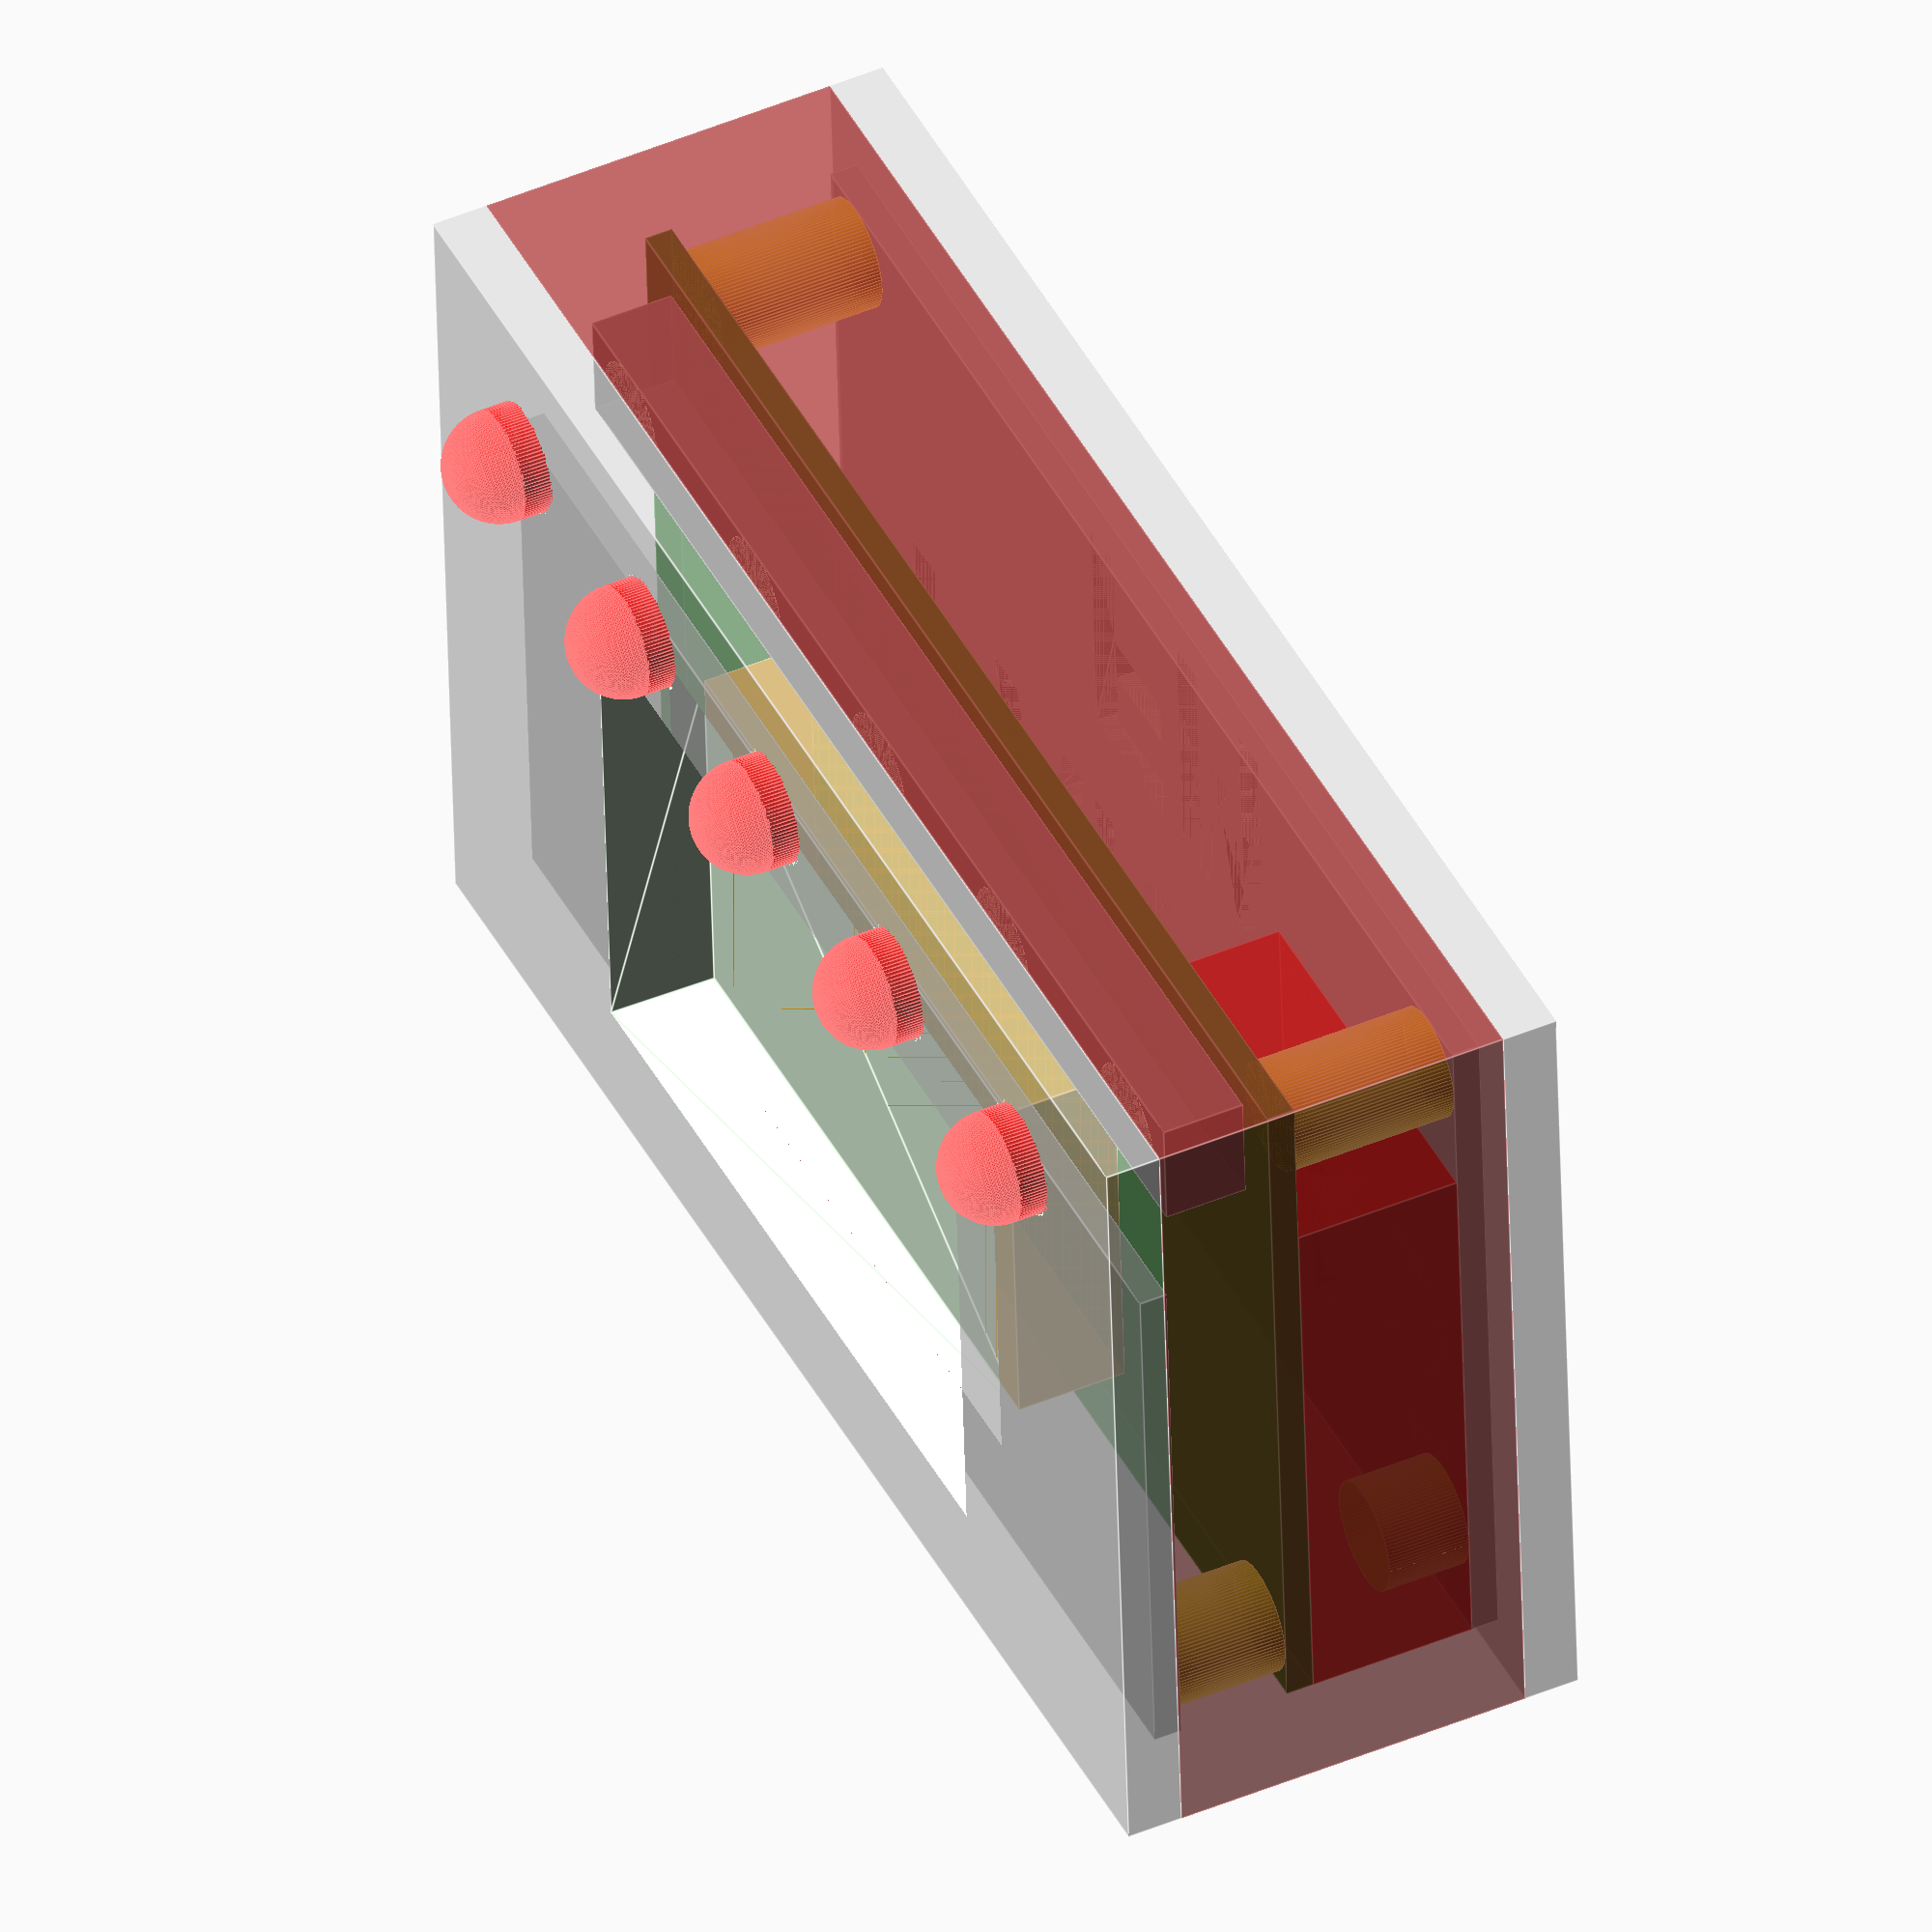
<openscad>
$fn = 100;

// Circuit board dimensions
pcb_width = 27;
pcb_length = 49;
pcb_height = 1;

component_layer_height = 2; // Height for components underneath PCB

// Circuit board model (for reference)
module circuit_board() {
  color("green", 0.8)
    cube([pcb_width, pcb_length, pcb_height]);
}

// Peripherals box (for reference)
module peripherals_box() {
  color("red", 0.7)
    cube([21, 14, 6]);
}

// Screen (for reference)
module screen() {
  color("orange", 0.8)
    cube([14, 24, 4]);
}

// Buttons row (for reference)
module buttonComponents() {
  color("gray", 0.9)
    cube([4, 45, 3]);
}

// Single button
module single_button() {
  color("red", 0.7) {
    // Base disk
    cylinder(h=2, d=6);
    // Top cylinder with rounded top
    translate([0, 0, 2]) {
      cylinder(h=3, d=4);
      translate([0, 0, 3])
        sphere(d=4);
    }
  }
}

// 5 buttons above button block (independent)
module buttons() {
  for (i = [0:4]) {
    translate([pcb_width - 1 - 4 + 2, 2 + i * 9.75 + 3, 1])
      single_button();
  }
}

// Bottom with 2 layers
module bottom() {
  difference() {
    union() {
      // Bottom layer (2mm bigger each side)
      translate([-2, -2, -3])
        color("lightgray", 0.6)
          cube([pcb_width + 4, pcb_length + 4, 2]);

      // Top layer (PCB size)
      translate([0, 0, -1])
        color("darkgray", 0.6)
          cube([pcb_width, pcb_length, 1]);

      // Cylindrical pillars (3 on edges of top layer)
      color("yellow", 0.8) {
        // Pillar 1 - front right corner
        translate([pcb_width - 2, 2, 0])
          cylinder(h=6, d=4);

        // Pillar 2 - back left corner  
        translate([2, pcb_length - 2, 0])
          cylinder(h=6, d=4);

        // Pillar 3 - back right corner
        translate([pcb_width - 2, pcb_length - 2, 0])
          cylinder(h=6, d=4);

        // Pillar 4 - front left corner (shorter)
        translate([4, 2, 0])
          cylinder(h=3, d=4);
      }
    }

    // Text cutout "FANTAS" and "FM" on bottom layer (centered in bottom layer)
    translate([(pcb_width + 4) / 2 - 2 - 1, (pcb_length + 4) / 2 - 2, -3])
      rotate([0, 0, 90])
        mirror([1, 0, 0])
          linear_extrude(height=2) {
            text("FANTAS", size=9, halign="center", valign="bottom", font="DejaVu Sans Mono:style=Bold");
            translate([0, -4, 0])
              text("FM", size=9, halign="center", valign="top", font="DejaVu Sans Mono:style=Bold");
          }
  }
}

// Top with 2 layers (inverted)
module top() {
  difference() {
    union() {
      // Bottom layer (PCB size, reduced by 6mm in X and 0.5mm in Y)
      color("darkgray", 0.6)
        cube([pcb_width - 6.5, pcb_length, 1]);

      // Top layer (2mm bigger each side)
      translate([-2, -2, 1])
        color("lightgray", 0.6)
          cube([pcb_width + 4, pcb_length + 4, 2]);

      // Cylindrical pillars (2 on left side)
      color("yellow", 0.8) {
        // Pillar 1 - front left corner
        translate([2, 2, -4])
          cylinder(h=4, d=4);

        // Pillar 2 - back left corner  
        translate([2, pcb_length - 2, -4])
          cylinder(h=4, d=4);
      }
    }

    // Cut opening for screen (screen dimensions: 14x24, positioned at 4.5, 12.5) - tapered
    translate([4.5 + 14 / 2, 12.5 + 24 / 2, -1])
      hull() {
        // Bottom opening (screen size)
        translate([-14 / 2, -24 / 2, 1])
          cube([14, 24, 0.1]);

        // Top opening (wider) - extends to top layer
        translate([-(14 + 4) / 2, -(24 + 4) / 2, 4])
          cube([14 + 4, 24 + 4, 0.1]);
      }

    // Cut outs for button disks with 0.1mm margin
    for (i = [0:4]) {
      translate([pcb_width - 1 - 4 + 2, 2 + i * 9.75 + 3, -1])
        cylinder(h=4, d=4.2);
    }
  }
}

// Box walls
module boxWalls() {
  wall_thickness = 2;
  total_height = component_layer_height + pcb_height + 4 + 4 + 4 - 2; // Reduced by 2mm total (1mm up + 1mm down)

  color("brown", 0.7) {
    difference() {
      // Outer shell
      cube([pcb_width + 2 * wall_thickness, pcb_length + 2 * wall_thickness, total_height]);

      // Inner cavity (PCB size)
      translate([wall_thickness, wall_thickness, -1])
        cube([pcb_width, pcb_length, total_height + 2]);
    }
  }
}

// Complete circuit assembly
module circuit_assembly() {
  translate([0, 0, component_layer_height])
    circuit_board();

  translate([0, 0, component_layer_height - 6])
    peripherals_box();

  translate([4.5, 12.5, component_layer_height + pcb_height])
    screen();

  translate([pcb_width - 1 - 4, 2, component_layer_height + pcb_height])
    buttonComponents();
}

module full_assembly() {
  translate([0, 0, component_layer_height - 6])
    bottom();

  circuit_assembly();

  translate([0, 0, component_layer_height + pcb_height + 4])
    top();

  translate([-2, -2, component_layer_height - 6 - 2 + 1])
    boxWalls();

  translate([0, 0, component_layer_height + pcb_height + 2])
    buttons();
}

// ===============================================
// UNCOMMENT THE PART YOU WANT TO PRINT/VIEW
// ===============================================

// Print individual parts:
// bottom();
// boxTop();
// boxWalls();
// single_button();

// View circuit only:
//circuit_assembly();

// View complete assembly:
full_assembly();

</openscad>
<views>
elev=313.6 azim=266.8 roll=64.3 proj=o view=edges
</views>
